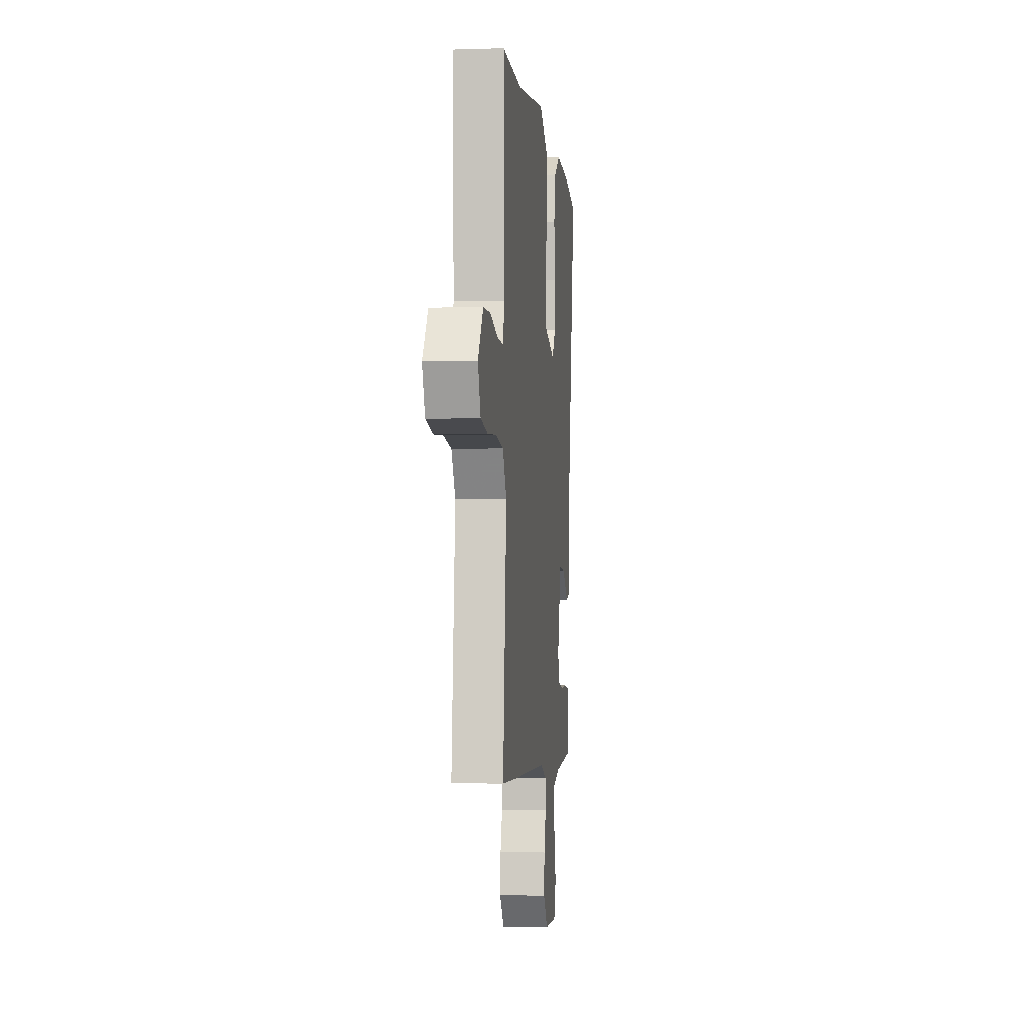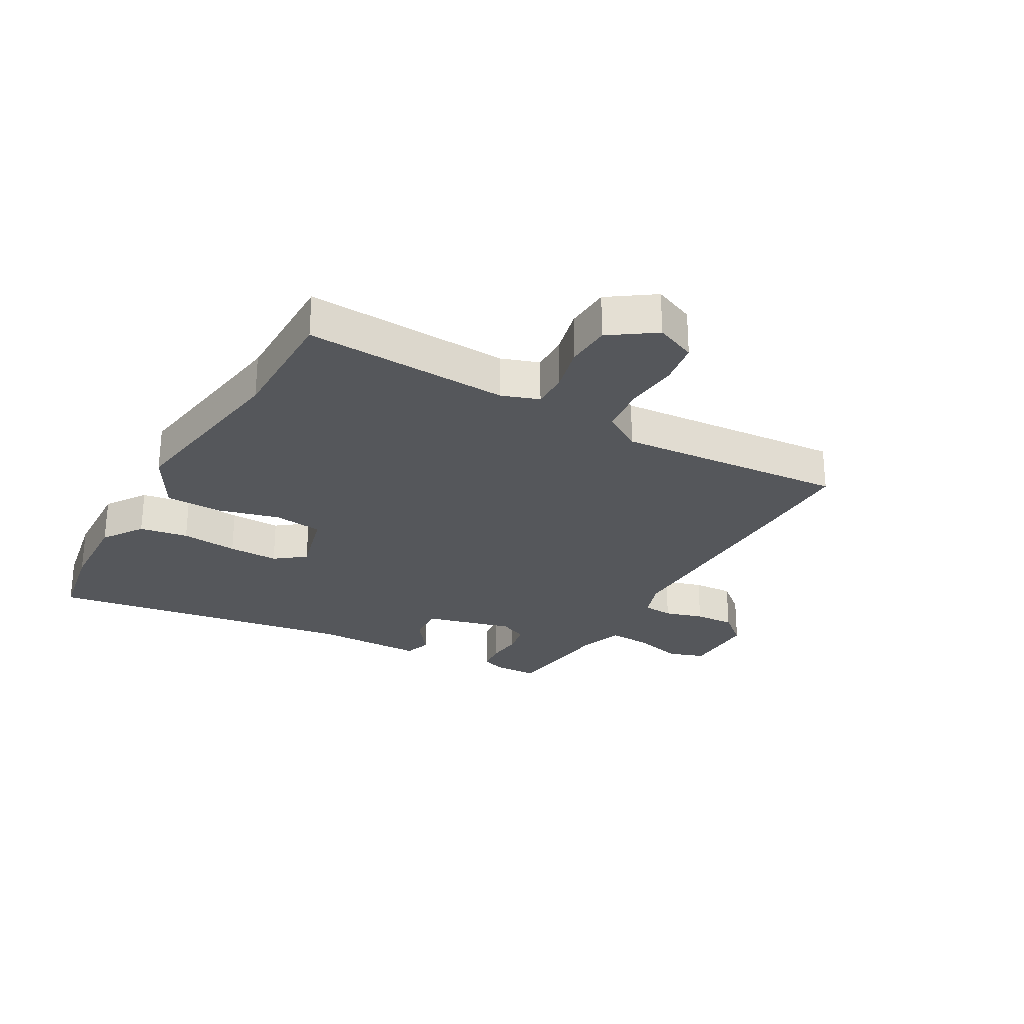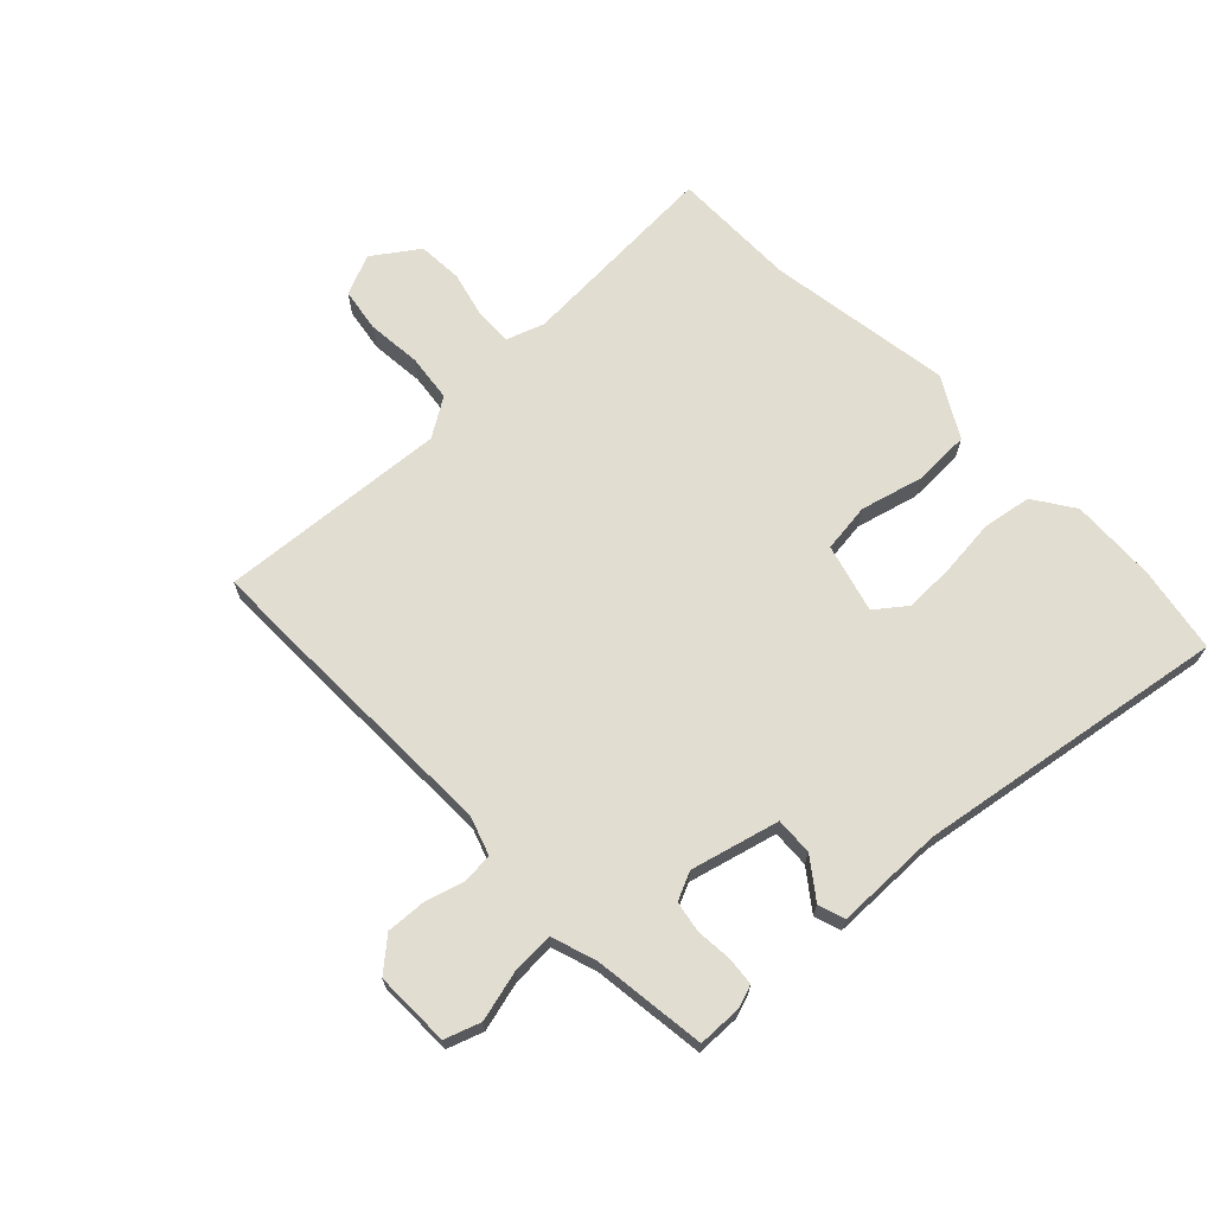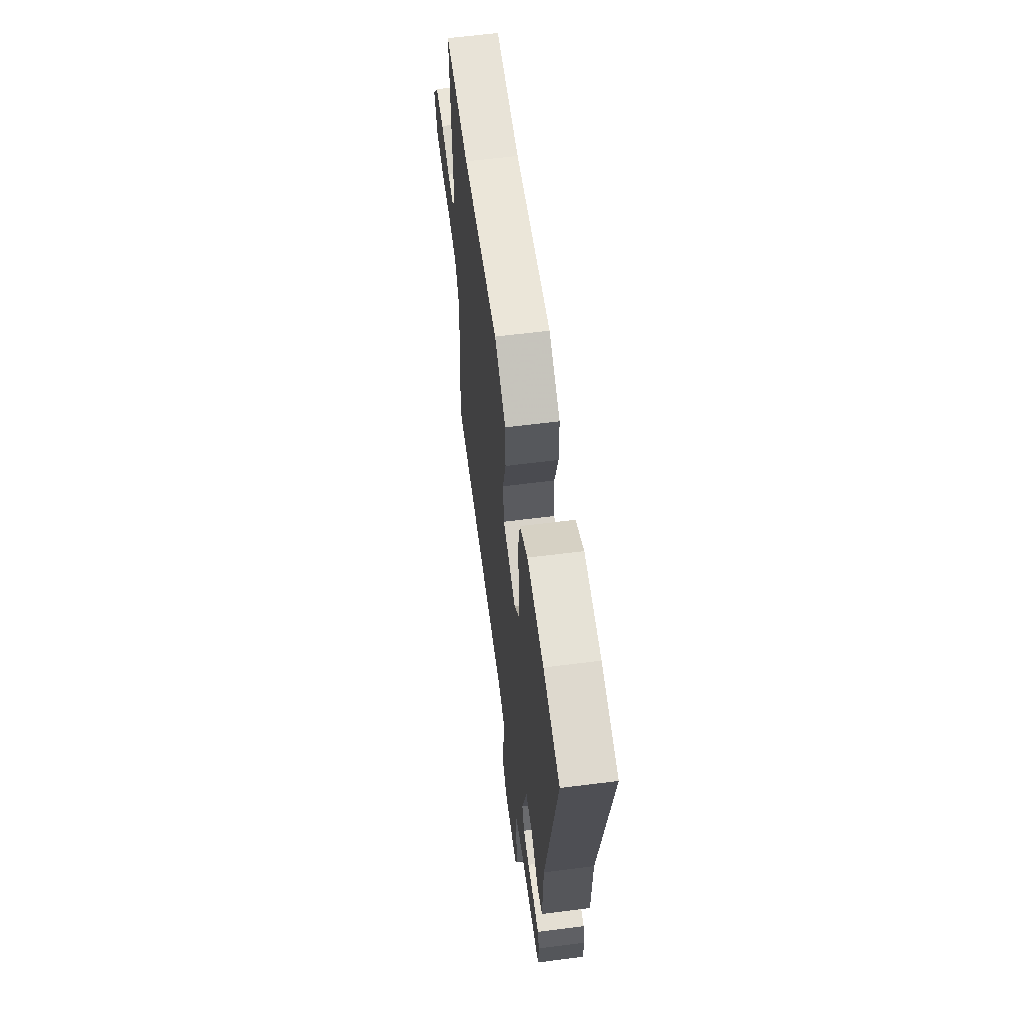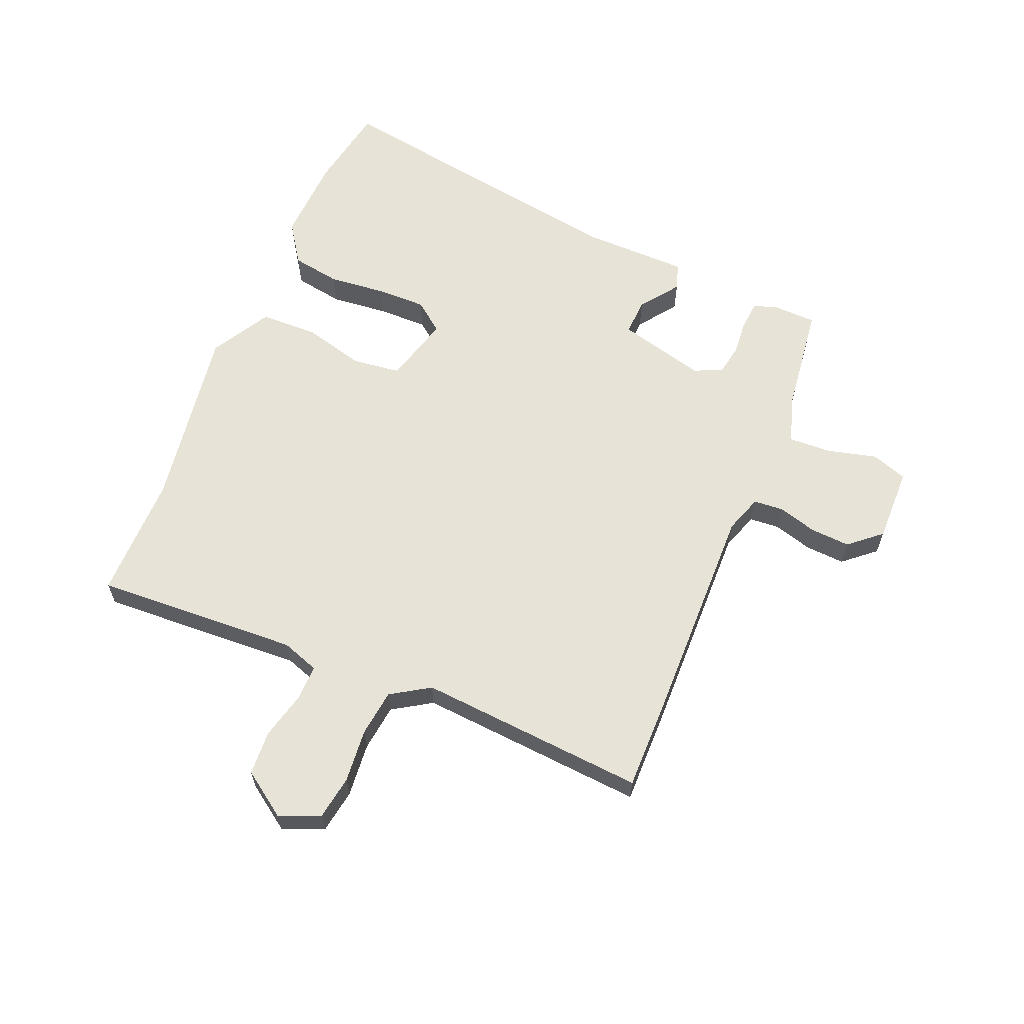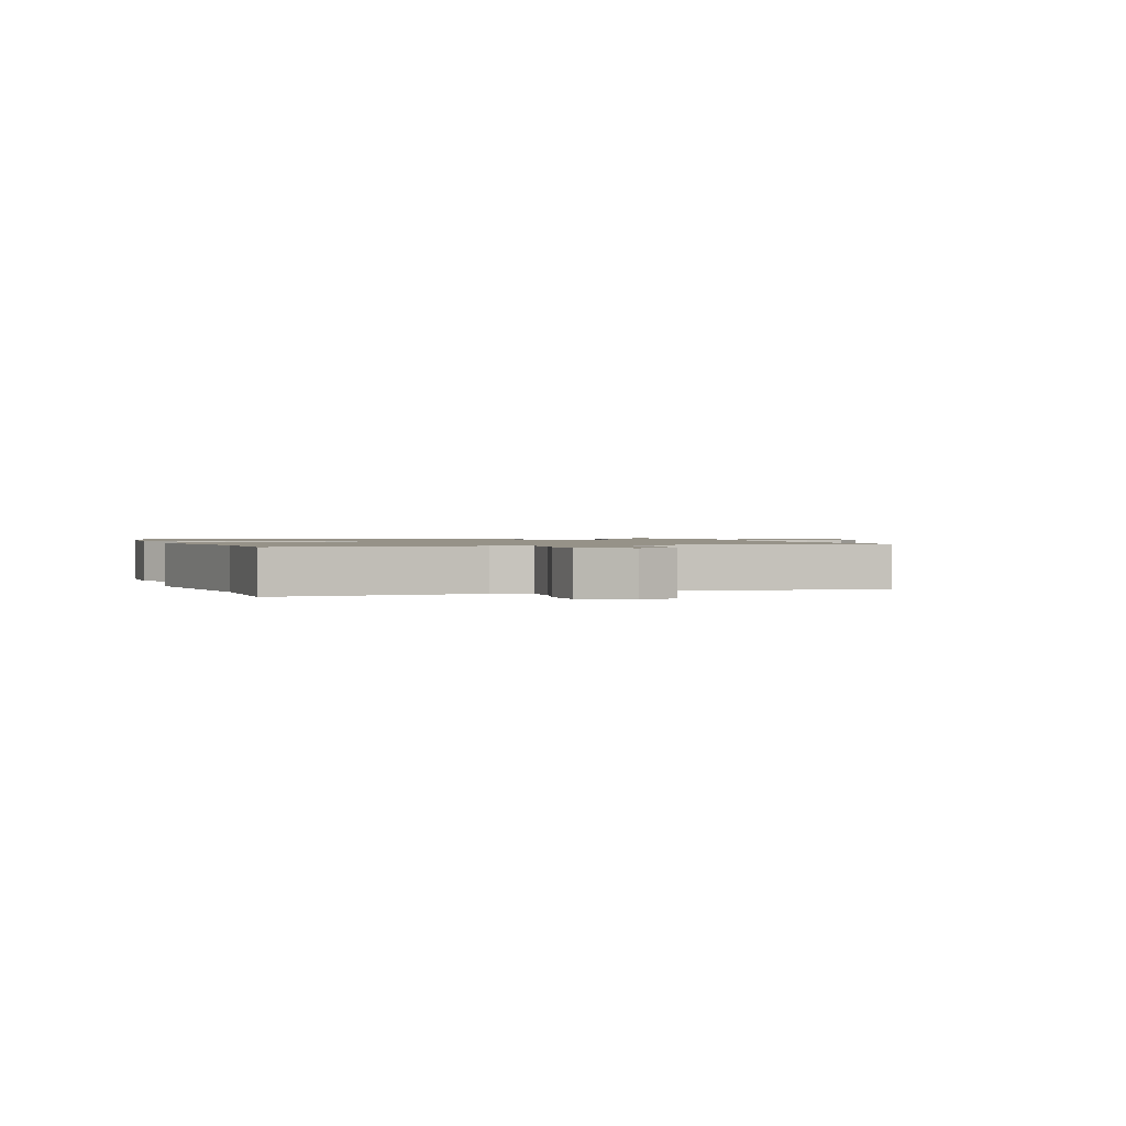
<metadata>
{"format":"obj","ext":"obj","renderer":"f3d","projection":"perspective","resolution":1024,"background":"white","views":[{"elev":-3.4,"azim":96.3,"up":"+Z"},{"elev":-26.8,"azim":59.5,"up":"+Y"},{"elev":68.6,"azim":-134.8,"up":"+Y"},{"elev":60.9,"azim":-97.4,"up":"+Z"},{"elev":62.2,"azim":111.7,"up":"+Y"},{"elev":1.2,"azim":70.0,"up":"+Y"}]}
</metadata>
<code>
v 0.346 0.07 0.497
v 0.558 0.07 0.501
v 0.546 0.07 0.155
v 0.569 0.07 0.092
v 0.63 0.07 0.094
v 0.709 0.07 0.115
v 0.785 0.07 0.112
v 0.839 0.07 0.037
v 0.811 0.07 -0.032
v 0.737 0.07 -0.045
v 0.646 0.07 -0.038
v 0.566 0.07 -0.049
v 0.526 0.07 -0.115
v 0.562 0.07 -0.5
v 0.406 0.07 -0.501
v 0.032 0.07 -0.499
v -0.032 0.07 -0.522
v -0.035 0.07 -0.573
v -0.015 0.07 -0.638
v -0.01 0.07 -0.705
v -0.055 0.07 -0.759
v -0.182 0.07 -0.759
v -0.204 0.07 -0.699
v -0.184 0.07 -0.615
v -0.182 0.07 -0.543
v -0.258 0.07 -0.519
v -0.448 0.07 -0.498
v -0.451 0.07 -0.423
v -0.438 0.07 -0.385
v -0.39 0.07 -0.38
v -0.33 0.07 -0.384
v -0.278 0.07 -0.374
v -0.257 0.07 -0.326
v -0.298 0.07 -0.178
v -0.361 0.07 -0.182
v -0.425 0.07 -0.231
v -0.47 0.07 -0.217
v -0.475 0.07 -0.035
v -0.568 0.07 0.487
v -0.424 0.07 0.515
v -0.279 0.07 0.523
v -0.21 0.07 0.478
v -0.195 0.07 0.396
v -0.203 0.07 0.3
v -0.203 0.07 0.215
v -0.163 0.07 0.165
v -0.048 0.07 0.198
v -0.039 0.07 0.281
v -0.068 0.07 0.385
v -0.067 0.07 0.481
v 0.033 0.07 0.54
v 0.346 0 0.497
v 0.558 0 0.501
v 0.546 0 0.155
v 0.569 0 0.092
v 0.63 0 0.094
v 0.709 0 0.115
v 0.785 0 0.112
v 0.839 0 0.037
v 0.811 0 -0.032
v 0.737 0 -0.045
v 0.646 0 -0.038
v 0.566 0 -0.049
v 0.526 0 -0.115
v 0.562 0 -0.5
v 0.406 0 -0.501
v 0.032 0 -0.499
v -0.032 0 -0.522
v -0.035 0 -0.573
v -0.015 0 -0.638
v -0.01 0 -0.705
v -0.055 0 -0.759
v -0.182 0 -0.759
v -0.204 0 -0.699
v -0.184 0 -0.615
v -0.182 0 -0.543
v -0.258 0 -0.519
v -0.448 0 -0.498
v -0.451 0 -0.423
v -0.438 0 -0.385
v -0.39 0 -0.38
v -0.33 0 -0.384
v -0.278 0 -0.374
v -0.257 0 -0.326
v -0.298 0 -0.178
v -0.361 0 -0.182
v -0.425 0 -0.231
v -0.47 0 -0.217
v -0.475 0 -0.035
v -0.568 0 0.487
v -0.424 0 0.515
v -0.279 0 0.523
v -0.21 0 0.478
v -0.195 0 0.396
v -0.203 0 0.3
v -0.203 0 0.215
v -0.163 0 0.165
v -0.048 0 0.198
v -0.039 0 0.281
v -0.068 0 0.385
v -0.067 0 0.481
v 0.033 0 0.54
f 48 49 50 51
f 47 48 51 1
f 41 42 43 44
f 41 44 45
f 38 39 40 41
f 38 41 45
f 35 36 37 38
f 34 35 38 45
f 33 34 45 46
f 28 29 30 31
f 26 27 28 31
f 25 26 31 32
f 21 22 23 24
f 21 24 25
f 18 19 20 21
f 17 18 21 25
f 16 17 25 32
f 13 14 15 16
f 12 13 16 32
f 8 9 10 11
f 8 11 12
f 5 6 7 8
f 4 5 8 12
f 3 4 12 32
f 47 1 2 3
f 33 46 47 3
f 3 32 33
f 102 101 100 99
f 52 102 99 98
f 95 94 93 92
f 96 95 92
f 92 91 90 89
f 96 92 89
f 89 88 87 86
f 96 89 86 85
f 97 96 85 84
f 82 81 80 79
f 82 79 78 77
f 83 82 77 76
f 75 74 73 72
f 76 75 72
f 72 71 70 69
f 76 72 69 68
f 83 76 68 67
f 67 66 65 64
f 83 67 64 63
f 62 61 60 59
f 63 62 59
f 59 58 57 56
f 63 59 56 55
f 83 63 55 54
f 54 53 52 98
f 54 98 97 84
f 84 83 54
f 1 52 53 2
f 2 53 54 3
f 3 54 55 4
f 4 55 56 5
f 5 56 57 6
f 6 57 58 7
f 7 58 59 8
f 8 59 60 9
f 9 60 61 10
f 10 61 62 11
f 11 62 63 12
f 12 63 64 13
f 13 64 65 14
f 14 65 66 15
f 15 66 67 16
f 16 67 68 17
f 17 68 69 18
f 18 69 70 19
f 19 70 71 20
f 20 71 72 21
f 21 72 73 22
f 22 73 74 23
f 23 74 75 24
f 24 75 76 25
f 25 76 77 26
f 26 77 78 27
f 27 78 79 28
f 28 79 80 29
f 29 80 81 30
f 30 81 82 31
f 31 82 83 32
f 32 83 84 33
f 33 84 85 34
f 34 85 86 35
f 35 86 87 36
f 36 87 88 37
f 37 88 89 38
f 38 89 90 39
f 39 90 91 40
f 40 91 92 41
f 41 92 93 42
f 42 93 94 43
f 43 94 95 44
f 44 95 96 45
f 45 96 97 46
f 46 97 98 47
f 47 98 99 48
f 48 99 100 49
f 49 100 101 50
f 50 101 102 51
f 51 102 52 1

</code>
